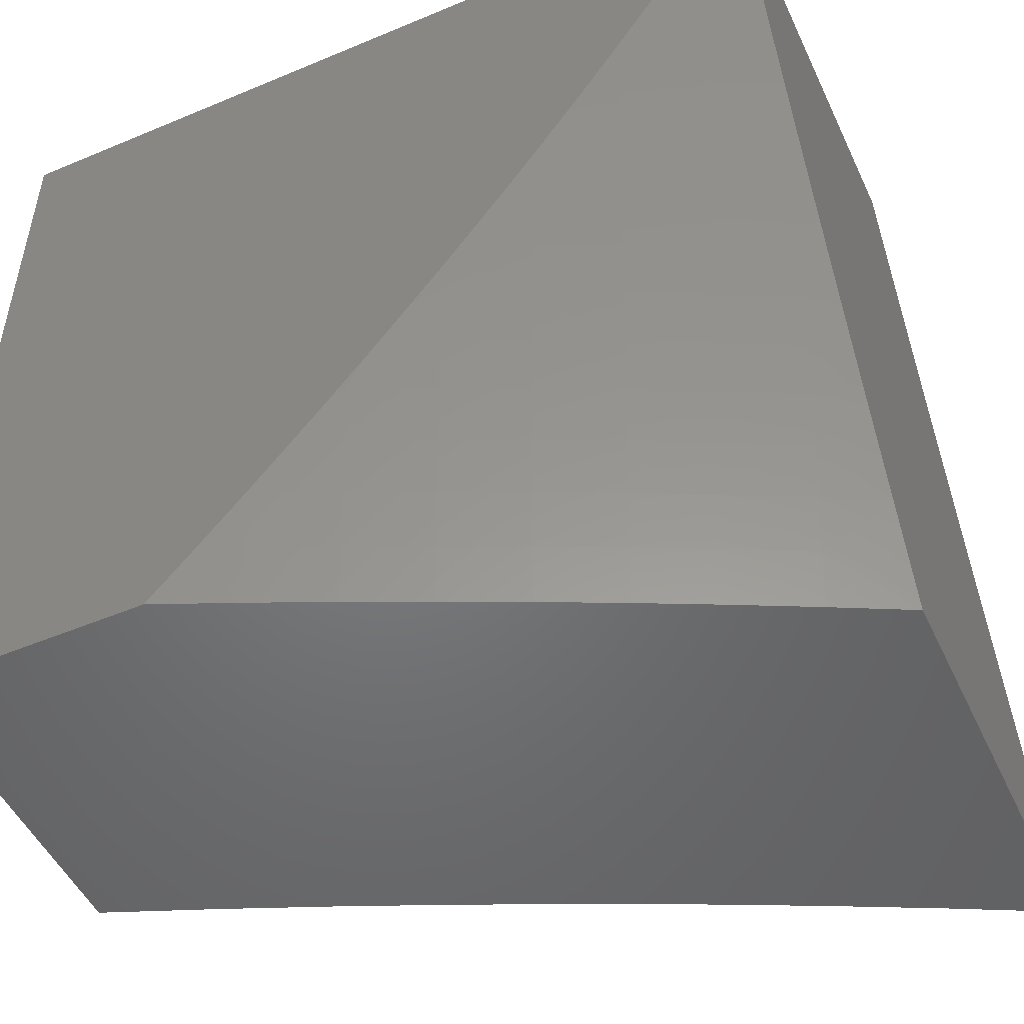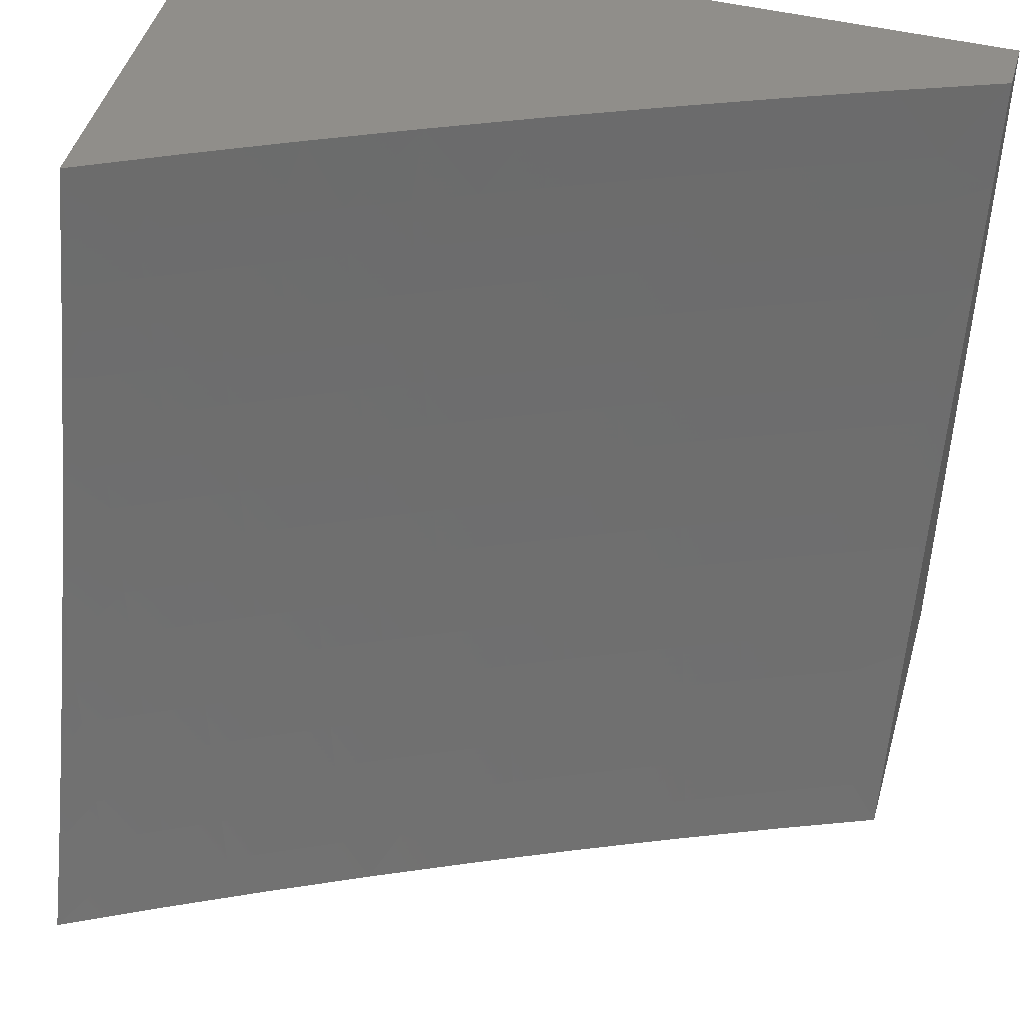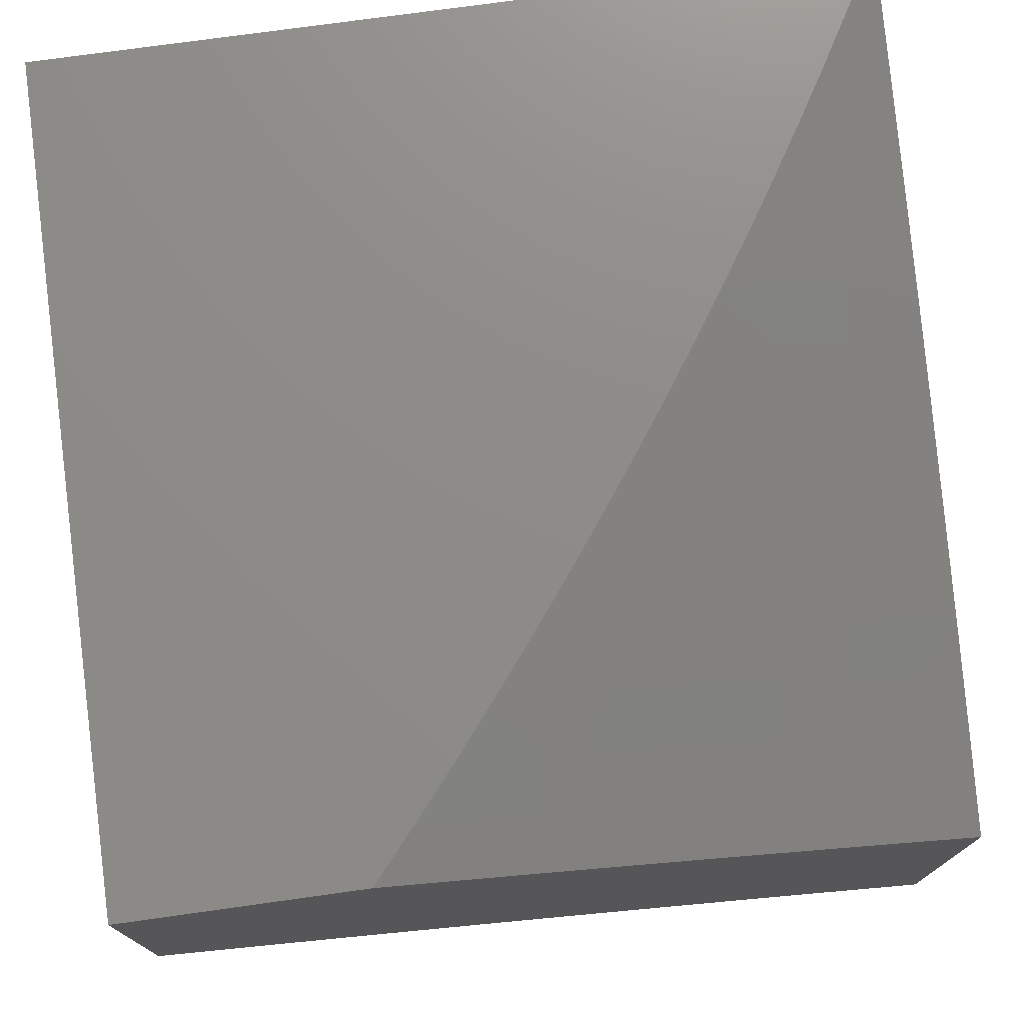
<metadata>
{"format":"stl","ext":"stl","renderer":"f3d","projection":"perspective","resolution":1024,"background":"white","views":[{"elev":-50.3,"azim":-155.3,"up":"+Z"},{"elev":46.5,"azim":15.7,"up":"+Z"},{"elev":75.1,"azim":172.1,"up":"+Y"}]}
</metadata>
<code>
# stl→obj: 347 verts, 690 faces
v -5 9.202 -3.877
v -5 9.154 -4
v -4.941 9.207 -3.943
v -4.878 9.217 -4
v -4.872 9.242 -3.943
v -4.804 9.276 -3.943
v -4.812 9.294 -3.886
v -4.743 9.328 -3.886
v -4.752 9.345 -3.829
v -4.683 9.378 -3.829
v -4.691 9.395 -3.772
v -4.621 9.428 -3.772
v -4.629 9.444 -3.715
v -4.559 9.477 -3.715
v -4.567 9.493 -3.658
v -4.497 9.525 -3.658
v -4.505 9.541 -3.6
v -4.434 9.573 -3.6
v -4.442 9.589 -3.543
v -4.371 9.62 -3.543
v -4.378 9.636 -3.486
v -4.307 9.666 -3.486
v -4.314 9.682 -3.429
v -4.242 9.712 -3.429
v -4.249 9.727 -3.371
v -4.178 9.756 -3.371
v -4.184 9.771 -3.314
v -4.112 9.801 -3.314
v -4.119 9.815 -3.257
v -4.047 9.844 -3.257
v -4.053 9.858 -3.2
v -4 9.863 -3.253
v -4 9.9 -3.127
v -4.754 9.279 -4
v -4.735 9.31 -3.943
v -4.674 9.361 -3.886
v -4.613 9.411 -3.829
v -4.551 9.46 -3.772
v -4.489 9.509 -3.715
v -4.427 9.557 -3.658
v -4.363 9.604 -3.6
v -4.3 9.65 -3.543
v -4.236 9.696 -3.486
v -4.171 9.741 -3.429
v -4.106 9.785 -3.371
v -4.04 9.829 -3.314
v -4.631 9.338 -4
v -4.665 9.344 -3.943
v -4.605 9.394 -3.886
v -4.543 9.443 -3.829
v -4.481 9.492 -3.772
v -4.419 9.54 -3.715
v -4.356 9.588 -3.658
v -4.293 9.634 -3.6
v -4.229 9.68 -3.543
v -4.164 9.726 -3.486
v -4.1 9.77 -3.429
v -4.034 9.814 -3.371
v -4 9.825 -3.378
v -4.596 9.376 -3.943
v -4.506 9.396 -4
v -4.527 9.409 -3.943
v -4.457 9.44 -3.943
v -4.465 9.458 -3.886
v -4.395 9.489 -3.886
v -4.403 9.506 -3.829
v -4.333 9.537 -3.829
v -4.341 9.554 -3.772
v -4.27 9.585 -3.772
v -4.278 9.601 -3.715
v -4.207 9.631 -3.715
v -4.215 9.648 -3.658
v -4.144 9.677 -3.658
v -4.151 9.694 -3.6
v -4.08 9.722 -3.6
v -4.086 9.739 -3.543
v -4.015 9.767 -3.543
v -4.022 9.783 -3.486
v -4 9.786 -3.504
v -4.028 9.799 -3.429
v -4.38 9.453 -4
v -4.387 9.472 -3.943
v -4.325 9.52 -3.886
v -4.263 9.567 -3.829
v -4.2 9.614 -3.772
v -4.137 9.661 -3.715
v -4.073 9.706 -3.658
v -4.008 9.751 -3.6
v -4.317 9.502 -3.943
v -4.254 9.508 -4
v -4.247 9.532 -3.943
v -4.177 9.562 -3.943
v -4.185 9.58 -3.886
v -4.114 9.609 -3.886
v -4.122 9.626 -3.829
v -4.051 9.655 -3.829
v -4.059 9.672 -3.772
v -4 9.702 -3.753
v -4.066 9.689 -3.715
v -4.002 9.734 -3.658
v -4.128 9.561 -4
v -4.107 9.591 -3.943
v -4.044 9.637 -3.886
v -4 9.658 -3.877
v -4.036 9.62 -3.943
v -4 9.613 -4
v -4 9.745 -3.629
v -4 9.935 -3
v -4.064 9.887 -3.085
v -4.058 9.873 -3.142
v -4.125 9.83 -3.2
v -4.19 9.786 -3.257
v -4.256 9.742 -3.314
v -4.32 9.697 -3.371
v -4.385 9.651 -3.429
v -4.449 9.604 -3.486
v -4.512 9.557 -3.543
v -4.575 9.509 -3.6
v -4.637 9.461 -3.658
v -4.699 9.411 -3.715
v -4.76 9.361 -3.772
v -4.821 9.311 -3.829
v -4.881 9.259 -3.886
v -4.127 9.885 -3
v -4.136 9.858 -3.085
v -4.131 9.844 -3.142
v -4.203 9.815 -3.142
v -4.197 9.801 -3.2
v -4.268 9.771 -3.2
v -4.262 9.757 -3.257
v -4.334 9.726 -3.257
v -4.327 9.712 -3.314
v -4.398 9.681 -3.314
v -4.392 9.666 -3.371
v -4.463 9.635 -3.371
v -4.456 9.62 -3.429
v -4.527 9.588 -3.429
v -4.519 9.573 -3.486
v -4.59 9.541 -3.486
v -4.583 9.525 -3.543
v -4.653 9.492 -3.543
v -4.645 9.477 -3.6
v -4.715 9.444 -3.6
v -4.707 9.428 -3.658
v -4.777 9.394 -3.658
v -4.769 9.378 -3.715
v -4.838 9.344 -3.715
v -4.83 9.327 -3.772
v -4.899 9.293 -3.772
v -4.89 9.276 -3.829
v -4.959 9.241 -3.829
v -4.95 9.224 -3.886
v -4.209 9.829 -3.085
v -4.254 9.834 -3
v -4.281 9.799 -3.085
v -4.38 9.781 -3
v -4.352 9.769 -3.085
v -4.424 9.738 -3.085
v -4.418 9.724 -3.142
v -4.49 9.692 -3.142
v -4.483 9.678 -3.2
v -4.554 9.647 -3.2
v -4.548 9.632 -3.257
v -4.619 9.6 -3.257
v -4.612 9.586 -3.314
v -4.682 9.553 -3.314
v -4.675 9.538 -3.371
v -4.746 9.505 -3.371
v -4.738 9.49 -3.429
v -4.809 9.456 -3.429
v -4.801 9.441 -3.486
v -4.871 9.407 -3.486
v -4.863 9.391 -3.543
v -4.933 9.356 -3.543
v -4.924 9.341 -3.6
v -4.994 9.306 -3.6
v -4.985 9.29 -3.658
v -5 9.292 -3.629
v -5 9.248 -3.753
v -4.505 9.726 -3
v -4.496 9.706 -3.085
v -4.561 9.661 -3.142
v -4.625 9.614 -3.2
v -4.69 9.567 -3.257
v -4.753 9.519 -3.314
v -4.816 9.471 -3.371
v -4.879 9.422 -3.429
v -4.941 9.372 -3.486
v -5 9.335 -3.504
v -4.567 9.674 -3.085
v -4.63 9.67 -3
v -4.639 9.642 -3.085
v -4.71 9.609 -3.085
v -4.703 9.595 -3.142
v -4.774 9.562 -3.142
v -4.767 9.548 -3.2
v -4.838 9.514 -3.2
v -4.831 9.5 -3.257
v -4.901 9.465 -3.257
v -4.894 9.451 -3.314
v -4.964 9.416 -3.314
v -4.956 9.401 -3.371
v -5 9.377 -3.379
v -4.949 9.387 -3.429
v -4.754 9.612 -3
v -4.781 9.575 -3.085
v -4.845 9.527 -3.142
v -4.909 9.479 -3.2
v -4.971 9.43 -3.257
v -5 9.417 -3.253
v -4.877 9.553 -3
v -4.852 9.541 -3.085
v -4.916 9.493 -3.142
v -4.979 9.444 -3.2
v -4.923 9.506 -3.085
v -5 9.492 -3
v -4.993 9.471 -3.085
v -5 9.455 -3.127
v -4.986 9.458 -3.142
v -4.968 9.258 -3.772
v -4.977 9.274 -3.715
v -4.908 9.309 -3.715
v -4.916 9.325 -3.658
v -4.847 9.36 -3.658
v -4.855 9.376 -3.6
v -4.785 9.41 -3.6
v -4.793 9.425 -3.543
v -4.723 9.459 -3.543
v -4.731 9.475 -3.486
v -4.661 9.508 -3.486
v -4.668 9.523 -3.429
v -4.597 9.556 -3.429
v -4.605 9.571 -3.371
v -4.534 9.603 -3.371
v -4.541 9.618 -3.314
v -4.47 9.65 -3.314
v -4.477 9.664 -3.257
v -4.405 9.696 -3.257
v -4.412 9.71 -3.2
v -4.34 9.741 -3.2
v -4.346 9.755 -3.142
v -4.275 9.785 -3.142
v -4.886 9.436 -3.371
v -4.824 9.485 -3.314
v -4.76 9.534 -3.257
v -4.696 9.581 -3.2
v -4.632 9.628 -3.142
v -4.535 9.426 -3.886
v -4.473 9.475 -3.829
v -4.411 9.523 -3.772
v -4.349 9.571 -3.715
v -4.285 9.618 -3.658
v -4.222 9.664 -3.6
v -4.158 9.71 -3.543
v -4.093 9.755 -3.486
v -4.255 9.55 -3.886
v -4.192 9.597 -3.829
v -4.129 9.644 -3.772
v -4.281 10 -4
v -4.372 9.96 -4
v -4.332 10 -3.942
v -4.381 9.98 -3.938
v -4.381 10 -3.883
v -4.389 10 -3.875
v -4.43 10 -3.824
v -4.48 9.959 -3.875
v -4.489 9.978 -3.813
v -4.579 9.937 -3.813
v -4.588 9.955 -3.751
v -4.678 9.913 -3.751
v -4.686 9.931 -3.688
v -4.777 9.888 -3.688
v -4.786 9.905 -3.626
v -4.877 9.861 -3.626
v -4.885 9.878 -3.563
v -4.975 9.833 -3.563
v -4.984 9.85 -3.501
v -5 9.841 -3.504
v -4.992 9.866 -3.438
v -5 9.882 -3.379
v -4.902 9.912 -3.438
v -4.91 9.928 -3.376
v -4.81 9.956 -3.438
v -4.818 9.973 -3.376
v -4.75 10 -3.392
v -4.793 10 -3.328
v -4.826 9.989 -3.313
v -4.834 10 -3.263
v -4.918 9.944 -3.313
v -4.925 9.96 -3.25
v -5 9.921 -3.253
v -4.933 9.975 -3.188
v -5 9.96 -3.127
v -4.94 9.99 -3.125
v -4.954 10 -3.067
v -4.915 10 -3.133
v -4.472 9.94 -3.938
v -4.463 9.92 -4
v -4.562 9.899 -3.938
v -4.554 9.879 -4
v -4.652 9.857 -3.938
v -4.644 9.837 -4
v -4.742 9.814 -3.938
v -4.733 9.794 -4
v -4.832 9.77 -3.938
v -4.823 9.75 -4
v -4.921 9.725 -3.938
v -4.912 9.706 -4
v -5 9.661 -4
v -5 9.708 -3.877
v -4.931 9.744 -3.875
v -4.841 9.789 -3.875
v -4.751 9.833 -3.875
v -4.661 9.876 -3.875
v -4.57 9.918 -3.875
v -4.94 9.762 -3.813
v -5 9.754 -3.753
v -4.949 9.78 -3.751
v -4.958 9.798 -3.688
v -4.859 9.825 -3.751
v -4.868 9.843 -3.688
v -4.769 9.87 -3.751
v -5 9.798 -3.629
v -4.967 9.816 -3.626
v -5 9.996 -3
v -4.992 10 -3
v -4.875 10 -3.198
v -4.707 10 -3.455
v -4.711 9.983 -3.501
v -4.802 9.94 -3.501
v -4.703 9.966 -3.563
v -4.794 9.923 -3.563
v -4.695 9.949 -3.626
v -4.663 10 -3.518
v -4.618 10 -3.581
v -4.604 9.991 -3.626
v -4.572 10 -3.643
v -4.596 9.973 -3.688
v -4.525 10 -3.704
v -4.497 9.997 -3.751
v -4.478 10 -3.764
v -4.669 9.895 -3.813
v -4.76 9.851 -3.813
v -4.85 9.807 -3.813
v -4.894 9.895 -3.501
v -4 10 -3
v -4 10 -4
f 1 2 3
f 3 2 4
f 3 4 5
f 5 4 6
f 5 6 7
f 7 6 8
f 7 8 9
f 9 8 10
f 9 10 11
f 11 10 12
f 11 12 13
f 13 12 14
f 13 14 15
f 15 14 16
f 15 16 17
f 17 16 18
f 17 18 19
f 19 18 20
f 19 20 21
f 21 20 22
f 21 22 23
f 23 22 24
f 23 24 25
f 25 24 26
f 25 26 27
f 27 26 28
f 27 28 29
f 29 28 30
f 29 30 31
f 31 30 32
f 31 32 33
f 4 34 6
f 6 34 35
f 6 35 8
f 8 35 36
f 8 36 10
f 10 36 37
f 10 37 12
f 12 37 38
f 12 38 14
f 14 38 39
f 14 39 16
f 16 39 40
f 16 40 18
f 18 40 41
f 18 41 20
f 20 41 42
f 20 42 22
f 22 42 43
f 22 43 24
f 24 43 44
f 24 44 26
f 26 44 45
f 26 45 28
f 28 45 46
f 28 46 30
f 30 46 32
f 34 47 35
f 35 47 48
f 35 48 36
f 36 48 49
f 36 49 37
f 37 49 50
f 37 50 38
f 38 50 51
f 38 51 39
f 39 51 52
f 39 52 40
f 40 52 53
f 40 53 41
f 41 53 54
f 41 54 42
f 42 54 55
f 42 55 43
f 43 55 56
f 43 56 44
f 44 56 57
f 44 57 45
f 45 57 58
f 45 58 46
f 46 58 59
f 46 59 32
f 48 47 60
f 60 47 61
f 60 61 62
f 62 61 63
f 62 63 64
f 64 63 65
f 64 65 66
f 66 65 67
f 66 67 68
f 68 67 69
f 68 69 70
f 70 69 71
f 70 71 72
f 72 71 73
f 72 73 74
f 74 73 75
f 74 75 76
f 76 75 77
f 76 77 78
f 78 77 79
f 78 79 80
f 80 79 59
f 80 59 58
f 61 81 63
f 63 81 82
f 63 82 65
f 65 82 83
f 65 83 67
f 67 83 84
f 67 84 69
f 69 84 85
f 69 85 71
f 71 85 86
f 71 86 73
f 73 86 87
f 73 87 75
f 75 87 88
f 75 88 77
f 77 88 79
f 82 81 89
f 89 81 90
f 89 90 91
f 91 90 92
f 91 92 93
f 93 92 94
f 93 94 95
f 95 94 96
f 95 96 97
f 97 96 98
f 97 98 99
f 99 98 100
f 99 100 87
f 87 100 88
f 90 101 92
f 92 101 102
f 92 102 94
f 94 102 103
f 94 103 96
f 96 103 104
f 96 104 98
f 102 101 105
f 105 101 106
f 105 106 104
f 98 107 100
f 100 107 88
f 107 79 88
f 108 109 33
f 33 109 110
f 33 110 31
f 31 110 111
f 31 111 29
f 29 111 112
f 29 112 27
f 27 112 113
f 27 113 25
f 25 113 114
f 25 114 23
f 23 114 115
f 23 115 21
f 21 115 116
f 21 116 19
f 19 116 117
f 19 117 17
f 17 117 118
f 17 118 15
f 15 118 119
f 15 119 13
f 13 119 120
f 13 120 11
f 11 120 121
f 11 121 9
f 9 121 122
f 9 122 7
f 7 122 123
f 7 123 5
f 5 123 3
f 108 124 109
f 109 124 125
f 109 125 126
f 126 125 127
f 126 127 128
f 128 127 129
f 128 129 130
f 130 129 131
f 130 131 132
f 132 131 133
f 132 133 134
f 134 133 135
f 134 135 136
f 136 135 137
f 136 137 138
f 138 137 139
f 138 139 140
f 140 139 141
f 140 141 142
f 142 141 143
f 142 143 144
f 144 143 145
f 144 145 146
f 146 145 147
f 146 147 148
f 148 147 149
f 148 149 150
f 150 149 151
f 150 151 152
f 152 151 1
f 152 1 3
f 125 124 153
f 153 124 154
f 153 154 155
f 155 154 156
f 155 156 157
f 157 156 158
f 157 158 159
f 159 158 160
f 159 160 161
f 161 160 162
f 161 162 163
f 163 162 164
f 163 164 165
f 165 164 166
f 165 166 167
f 167 166 168
f 167 168 169
f 169 168 170
f 169 170 171
f 171 170 172
f 171 172 173
f 173 172 174
f 173 174 175
f 175 174 176
f 175 176 177
f 177 176 178
f 177 178 179
f 156 180 158
f 158 180 181
f 158 181 160
f 160 181 182
f 160 182 162
f 162 182 183
f 162 183 164
f 164 183 184
f 164 184 166
f 166 184 185
f 166 185 168
f 168 185 186
f 168 186 170
f 170 186 187
f 170 187 172
f 172 187 188
f 172 188 174
f 174 188 189
f 174 189 176
f 176 189 178
f 181 180 190
f 190 180 191
f 190 191 192
f 192 191 193
f 192 193 194
f 194 193 195
f 194 195 196
f 196 195 197
f 196 197 198
f 198 197 199
f 198 199 200
f 200 199 201
f 200 201 202
f 202 201 203
f 202 203 204
f 204 203 189
f 204 189 188
f 191 205 193
f 193 205 206
f 193 206 195
f 195 206 207
f 195 207 197
f 197 207 208
f 197 208 199
f 199 208 209
f 199 209 201
f 201 209 210
f 201 210 203
f 205 211 206
f 206 211 212
f 206 212 207
f 207 212 213
f 207 213 208
f 208 213 214
f 208 214 209
f 209 214 210
f 212 211 215
f 215 211 216
f 215 216 217
f 217 216 218
f 217 218 219
f 219 218 214
f 219 214 213
f 218 210 214
f 1 151 179
f 179 151 220
f 179 220 221
f 221 220 222
f 221 222 223
f 223 222 224
f 223 224 225
f 225 224 226
f 225 226 227
f 227 226 228
f 227 228 229
f 229 228 230
f 229 230 231
f 231 230 232
f 231 232 233
f 233 232 234
f 233 234 235
f 235 234 236
f 235 236 237
f 237 236 238
f 237 238 239
f 239 238 240
f 239 240 241
f 241 240 242
f 241 242 155
f 155 242 153
f 241 155 157
f 150 152 123
f 123 152 3
f 177 179 221
f 222 220 149
f 149 220 151
f 175 177 223
f 223 177 221
f 148 150 122
f 122 150 123
f 224 222 147
f 147 222 149
f 173 175 225
f 225 175 223
f 188 187 204
f 204 187 243
f 204 243 202
f 202 243 200
f 215 217 219
f 215 219 213
f 148 122 121
f 148 121 146
f 146 121 120
f 146 120 144
f 144 120 119
f 144 119 142
f 142 119 118
f 142 118 140
f 140 118 117
f 140 117 138
f 138 117 116
f 138 116 136
f 136 116 115
f 136 115 134
f 134 115 114
f 134 114 132
f 132 114 113
f 132 113 130
f 130 113 112
f 130 112 128
f 128 112 111
f 128 111 126
f 126 111 110
f 126 110 109
f 224 147 145
f 224 145 226
f 226 145 143
f 226 143 228
f 228 143 141
f 228 141 230
f 230 141 139
f 230 139 232
f 232 139 137
f 232 137 234
f 234 137 135
f 234 135 236
f 236 135 133
f 236 133 238
f 238 133 131
f 238 131 240
f 240 131 129
f 240 129 242
f 242 129 127
f 242 127 153
f 153 127 125
f 173 225 227
f 173 227 171
f 171 227 229
f 171 229 169
f 169 229 231
f 169 231 167
f 167 231 233
f 167 233 165
f 165 233 235
f 165 235 163
f 163 235 237
f 163 237 161
f 161 237 239
f 161 239 159
f 159 239 241
f 159 241 157
f 243 187 186
f 200 243 244
f 244 243 186
f 244 186 185
f 200 244 198
f 198 244 245
f 198 245 196
f 196 245 246
f 196 246 194
f 194 246 247
f 194 247 192
f 192 247 190
f 245 244 185
f 215 213 212
f 48 60 49
f 49 60 248
f 49 248 50
f 50 248 249
f 50 249 51
f 51 249 250
f 51 250 52
f 52 250 251
f 52 251 53
f 53 251 252
f 53 252 54
f 54 252 253
f 54 253 55
f 55 253 254
f 55 254 56
f 56 254 255
f 56 255 57
f 57 255 80
f 57 80 58
f 245 185 184
f 245 184 246
f 246 184 183
f 246 183 247
f 247 183 182
f 247 182 190
f 190 182 181
f 62 64 248
f 248 64 249
f 250 249 66
f 66 249 64
f 60 62 248
f 251 250 68
f 68 250 66
f 91 256 89
f 89 256 83
f 89 83 82
f 83 256 84
f 84 256 257
f 84 257 85
f 85 257 258
f 85 258 86
f 86 258 99
f 86 99 87
f 257 256 93
f 93 256 91
f 251 68 70
f 251 70 252
f 252 70 72
f 252 72 253
f 253 72 74
f 253 74 254
f 254 74 76
f 254 76 255
f 255 76 78
f 255 78 80
f 257 93 95
f 257 95 258
f 258 95 97
f 258 97 99
f 105 104 103
f 102 105 103
f 259 260 261
f 261 260 262
f 261 262 263
f 263 262 264
f 263 264 265
f 265 264 266
f 265 266 267
f 267 266 268
f 267 268 269
f 269 268 270
f 269 270 271
f 271 270 272
f 271 272 273
f 273 272 274
f 273 274 275
f 275 274 276
f 275 276 277
f 277 276 278
f 277 278 279
f 279 278 280
f 279 280 281
f 281 280 282
f 281 282 283
f 283 282 284
f 283 284 285
f 285 284 286
f 286 284 287
f 286 287 288
f 288 287 289
f 288 289 290
f 290 289 291
f 290 291 292
f 292 291 293
f 292 293 294
f 294 293 295
f 294 295 296
f 262 260 297
f 297 260 298
f 297 298 299
f 299 298 300
f 299 300 301
f 301 300 302
f 301 302 303
f 303 302 304
f 303 304 305
f 305 304 306
f 305 306 307
f 307 306 308
f 307 308 309
f 309 310 307
f 307 310 311
f 307 311 305
f 305 311 312
f 305 312 303
f 303 312 313
f 303 313 301
f 301 313 314
f 301 314 299
f 299 314 315
f 299 315 297
f 297 315 266
f 297 266 262
f 262 266 264
f 311 310 316
f 316 310 317
f 316 317 318
f 318 317 319
f 318 319 320
f 320 319 321
f 320 321 322
f 322 321 272
f 322 272 270
f 317 323 319
f 319 323 324
f 319 324 321
f 321 324 274
f 321 274 272
f 324 323 276
f 276 323 278
f 282 280 289
f 289 280 291
f 293 325 295
f 295 325 326
f 294 296 292
f 292 296 327
f 292 327 290
f 290 327 288
f 285 328 283
f 283 328 329
f 283 329 330
f 330 329 331
f 330 331 332
f 332 331 333
f 332 333 273
f 273 333 271
f 328 334 329
f 329 334 331
f 334 335 331
f 331 335 333
f 333 335 336
f 336 335 337
f 336 337 338
f 338 337 339
f 338 339 269
f 269 339 340
f 269 340 267
f 267 340 341
f 267 341 265
f 339 341 340
f 268 266 315
f 268 315 342
f 342 315 314
f 342 314 343
f 343 314 313
f 343 313 344
f 344 313 312
f 344 312 316
f 316 312 311
f 333 336 338
f 333 338 271
f 271 338 269
f 322 270 342
f 342 270 268
f 322 342 343
f 320 322 343
f 320 343 344
f 273 275 332
f 332 275 345
f 332 345 330
f 330 345 281
f 330 281 283
f 289 287 284
f 289 284 282
f 318 320 344
f 318 344 316
f 276 274 324
f 279 281 345
f 279 345 277
f 277 345 275
f 108 33 346
f 346 33 347
f 347 33 32
f 347 32 59
f 59 79 347
f 347 79 107
f 347 107 98
f 98 104 347
f 347 104 106
f 347 106 259
f 259 106 101
f 259 101 260
f 260 101 298
f 298 101 90
f 298 90 300
f 300 90 81
f 300 81 302
f 302 81 304
f 304 81 61
f 304 61 306
f 306 61 47
f 306 47 308
f 308 47 34
f 308 34 309
f 309 34 4
f 309 4 2
f 216 211 325
f 325 211 205
f 325 205 191
f 191 180 325
f 325 180 326
f 326 180 156
f 326 156 154
f 154 124 326
f 326 124 346
f 346 124 108
f 2 1 309
f 309 1 179
f 309 179 310
f 310 179 178
f 310 178 317
f 317 178 189
f 317 189 323
f 323 189 203
f 323 203 278
f 278 203 210
f 278 210 280
f 280 210 218
f 280 218 291
f 291 218 216
f 291 216 293
f 293 216 325
f 259 261 347
f 347 261 263
f 347 263 265
f 347 265 346
f 346 265 341
f 346 341 339
f 339 337 346
f 346 337 335
f 346 335 334
f 334 328 346
f 346 328 285
f 346 285 286
f 286 288 346
f 346 288 327
f 346 327 296
f 296 295 346
f 346 295 326

</code>
